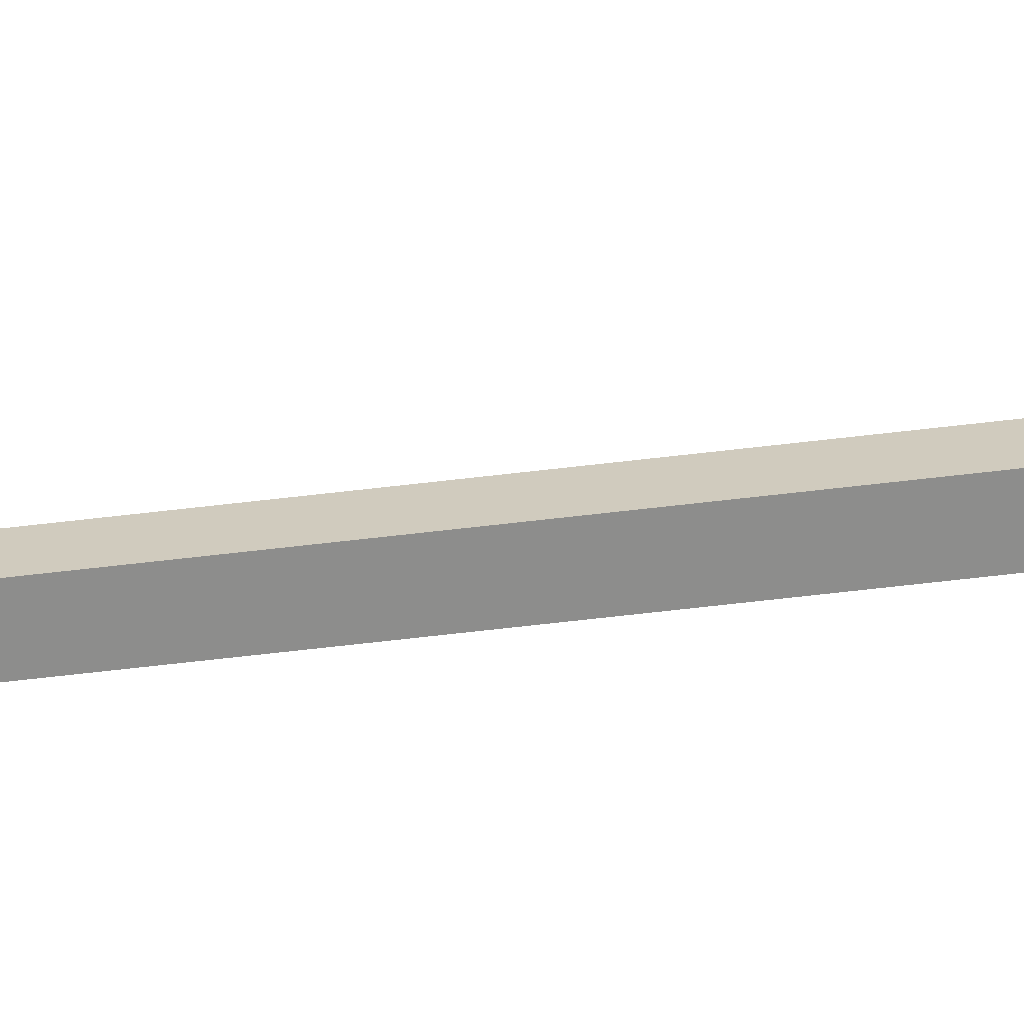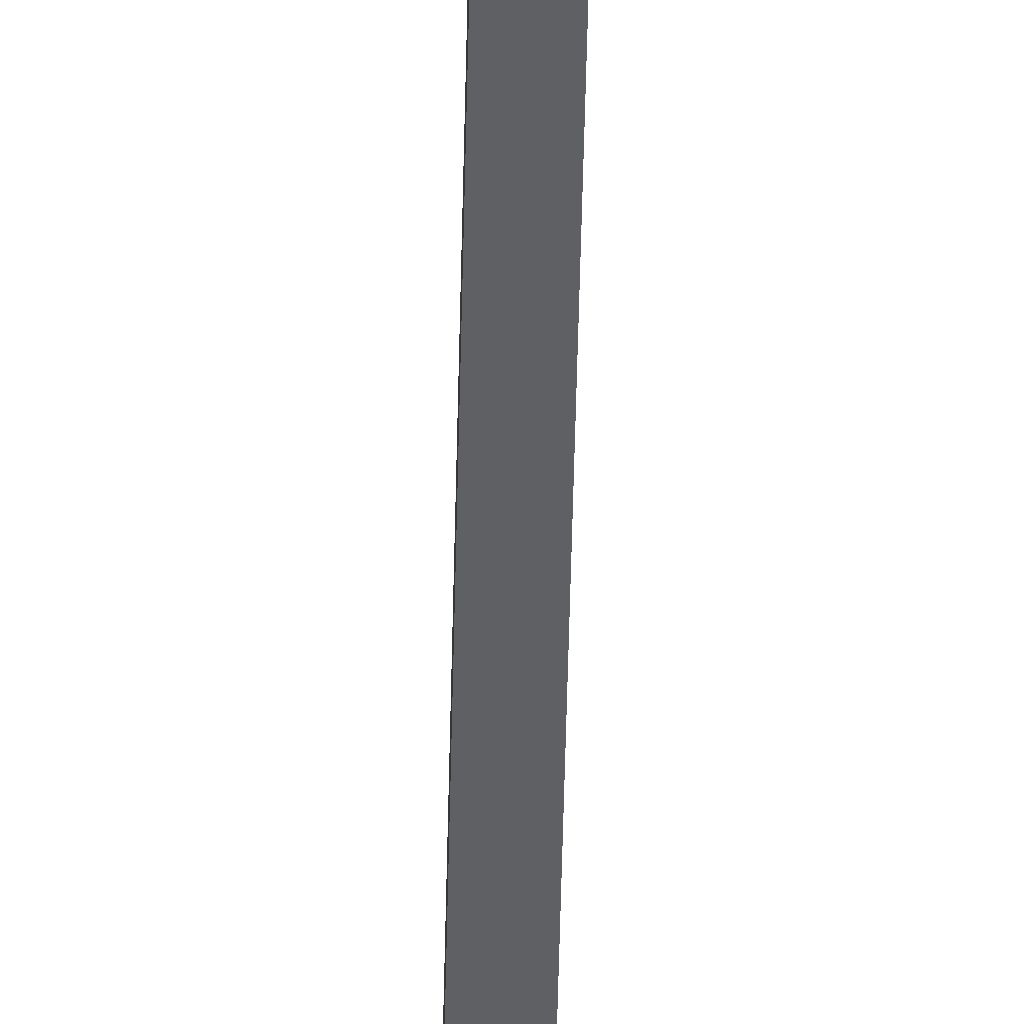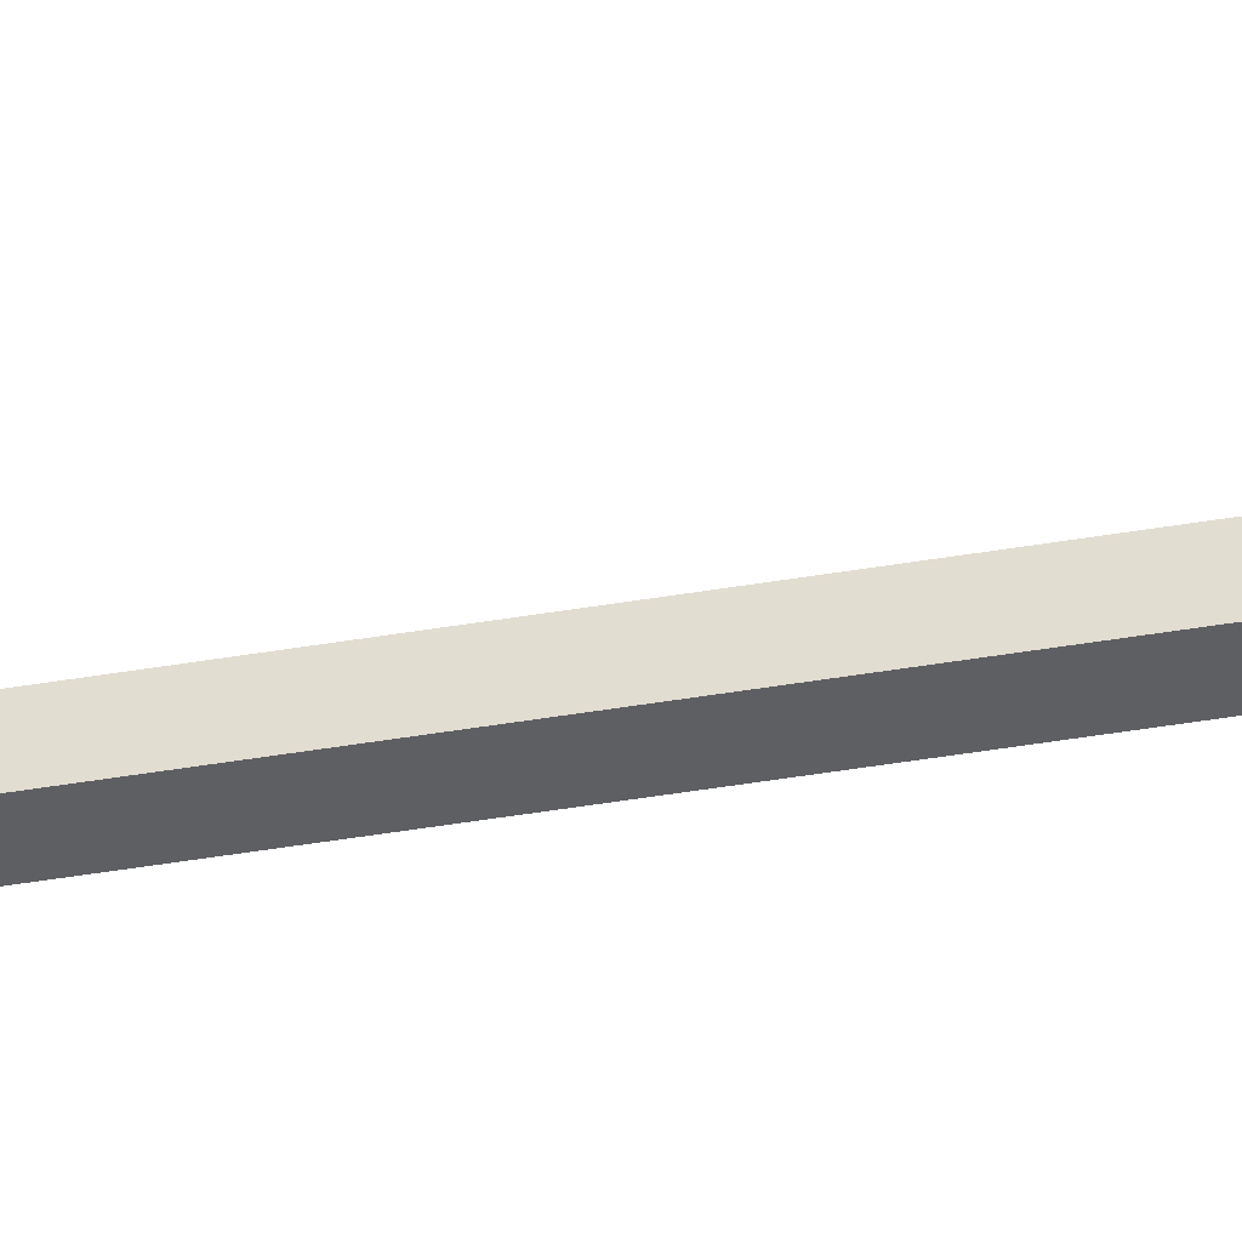
<metadata>
{"format":"obj","ext":"obj","renderer":"f3d","projection":"perspective","resolution":1024,"background":"white","views":[{"elev":-64.4,"azim":96.8,"up":"+Y"},{"elev":-45.1,"azim":178.9,"up":"+Y"},{"elev":-41.3,"azim":101.9,"up":"+Y"}]}
</metadata>
<code>
o mesh98/mesh98-geometry#mesh98-geometry
v 0.244 0.3291 -0.2642
v 0.244 0.2948 -0.2199
v 0.244 0.3026 -0.2178
v 0.244 0.3222 -0.2681
v 0.244 0.2948 0.3371
v 0.2519 0.3026 -0.2178
v 0.2519 0.3222 -0.2681
v 0.244 0.3026 0.3394
v 0.2519 0.2948 -0.2199
v 0.2519 0.3291 -0.2642
v 0.2519 0.3026 0.3394
v 0.244 0.2931 0.3397
v 0.2519 0.2948 0.3371
v 0.244 0.2805 0.3409
v 0.2519 0.2975 0.3476
v 0.2519 0.2931 0.3397
v 0.244 0.2975 0.3476
v 0.244 0.29 0.3397
v 0.244 0.2865 0.3476
v 0.244 0.2864 0.3357
v 0.2519 0.2928 0.3427
v 0.2519 0.2805 0.3409
v 0.2519 0.29 0.3397
v 0.2519 0.2864 0.3357
v 0.2519 0.2865 0.3476
f 1 2 3
f 2 1 4
f 3 2 1
f 4 1 2
f 5 3 2
f 2 3 5
f 6 1 3
f 3 1 6
f 1 7 4
f 4 7 1
f 7 2 4
f 4 2 7
f 5 8 3
f 3 8 5
f 9 5 2
f 2 5 9
f 1 6 10
f 10 6 1
f 3 11 6
f 6 11 3
f 10 7 1
f 1 7 10
f 9 2 7
f 7 2 9
f 12 8 5
f 5 8 12
f 11 3 8
f 8 3 11
f 9 13 5
f 5 13 9
f 9 10 6
f 6 10 9
f 13 6 11
f 11 6 13
f 10 9 7
f 7 9 10
f 14 8 12
f 12 8 14
f 13 12 5
f 5 12 13
f 8 15 11
f 11 15 8
f 6 13 9
f 9 13 6
f 13 11 16
f 16 11 13
f 14 17 8
f 8 17 14
f 18 14 12
f 12 14 18
f 16 12 13
f 13 12 16
f 15 8 17
f 17 8 15
f 11 15 16
f 16 15 11
f 17 14 19
f 19 14 17
f 14 18 20
f 20 18 14
f 16 18 12
f 12 18 16
f 19 15 17
f 17 15 19
f 21 16 15
f 15 16 21
f 22 19 14
f 14 19 22
f 23 20 18
f 18 20 23
f 24 14 20
f 20 14 24
f 16 23 18
f 18 23 16
f 15 19 25
f 25 19 15
f 16 21 23
f 23 21 16
f 15 23 21
f 21 23 15
f 25 19 22
f 22 19 25
f 24 22 14
f 14 22 24
f 24 20 23
f 23 20 24
f 23 15 25
f 25 15 23
f 24 25 22
f 22 25 24
f 24 23 25
f 25 23 24

</code>
